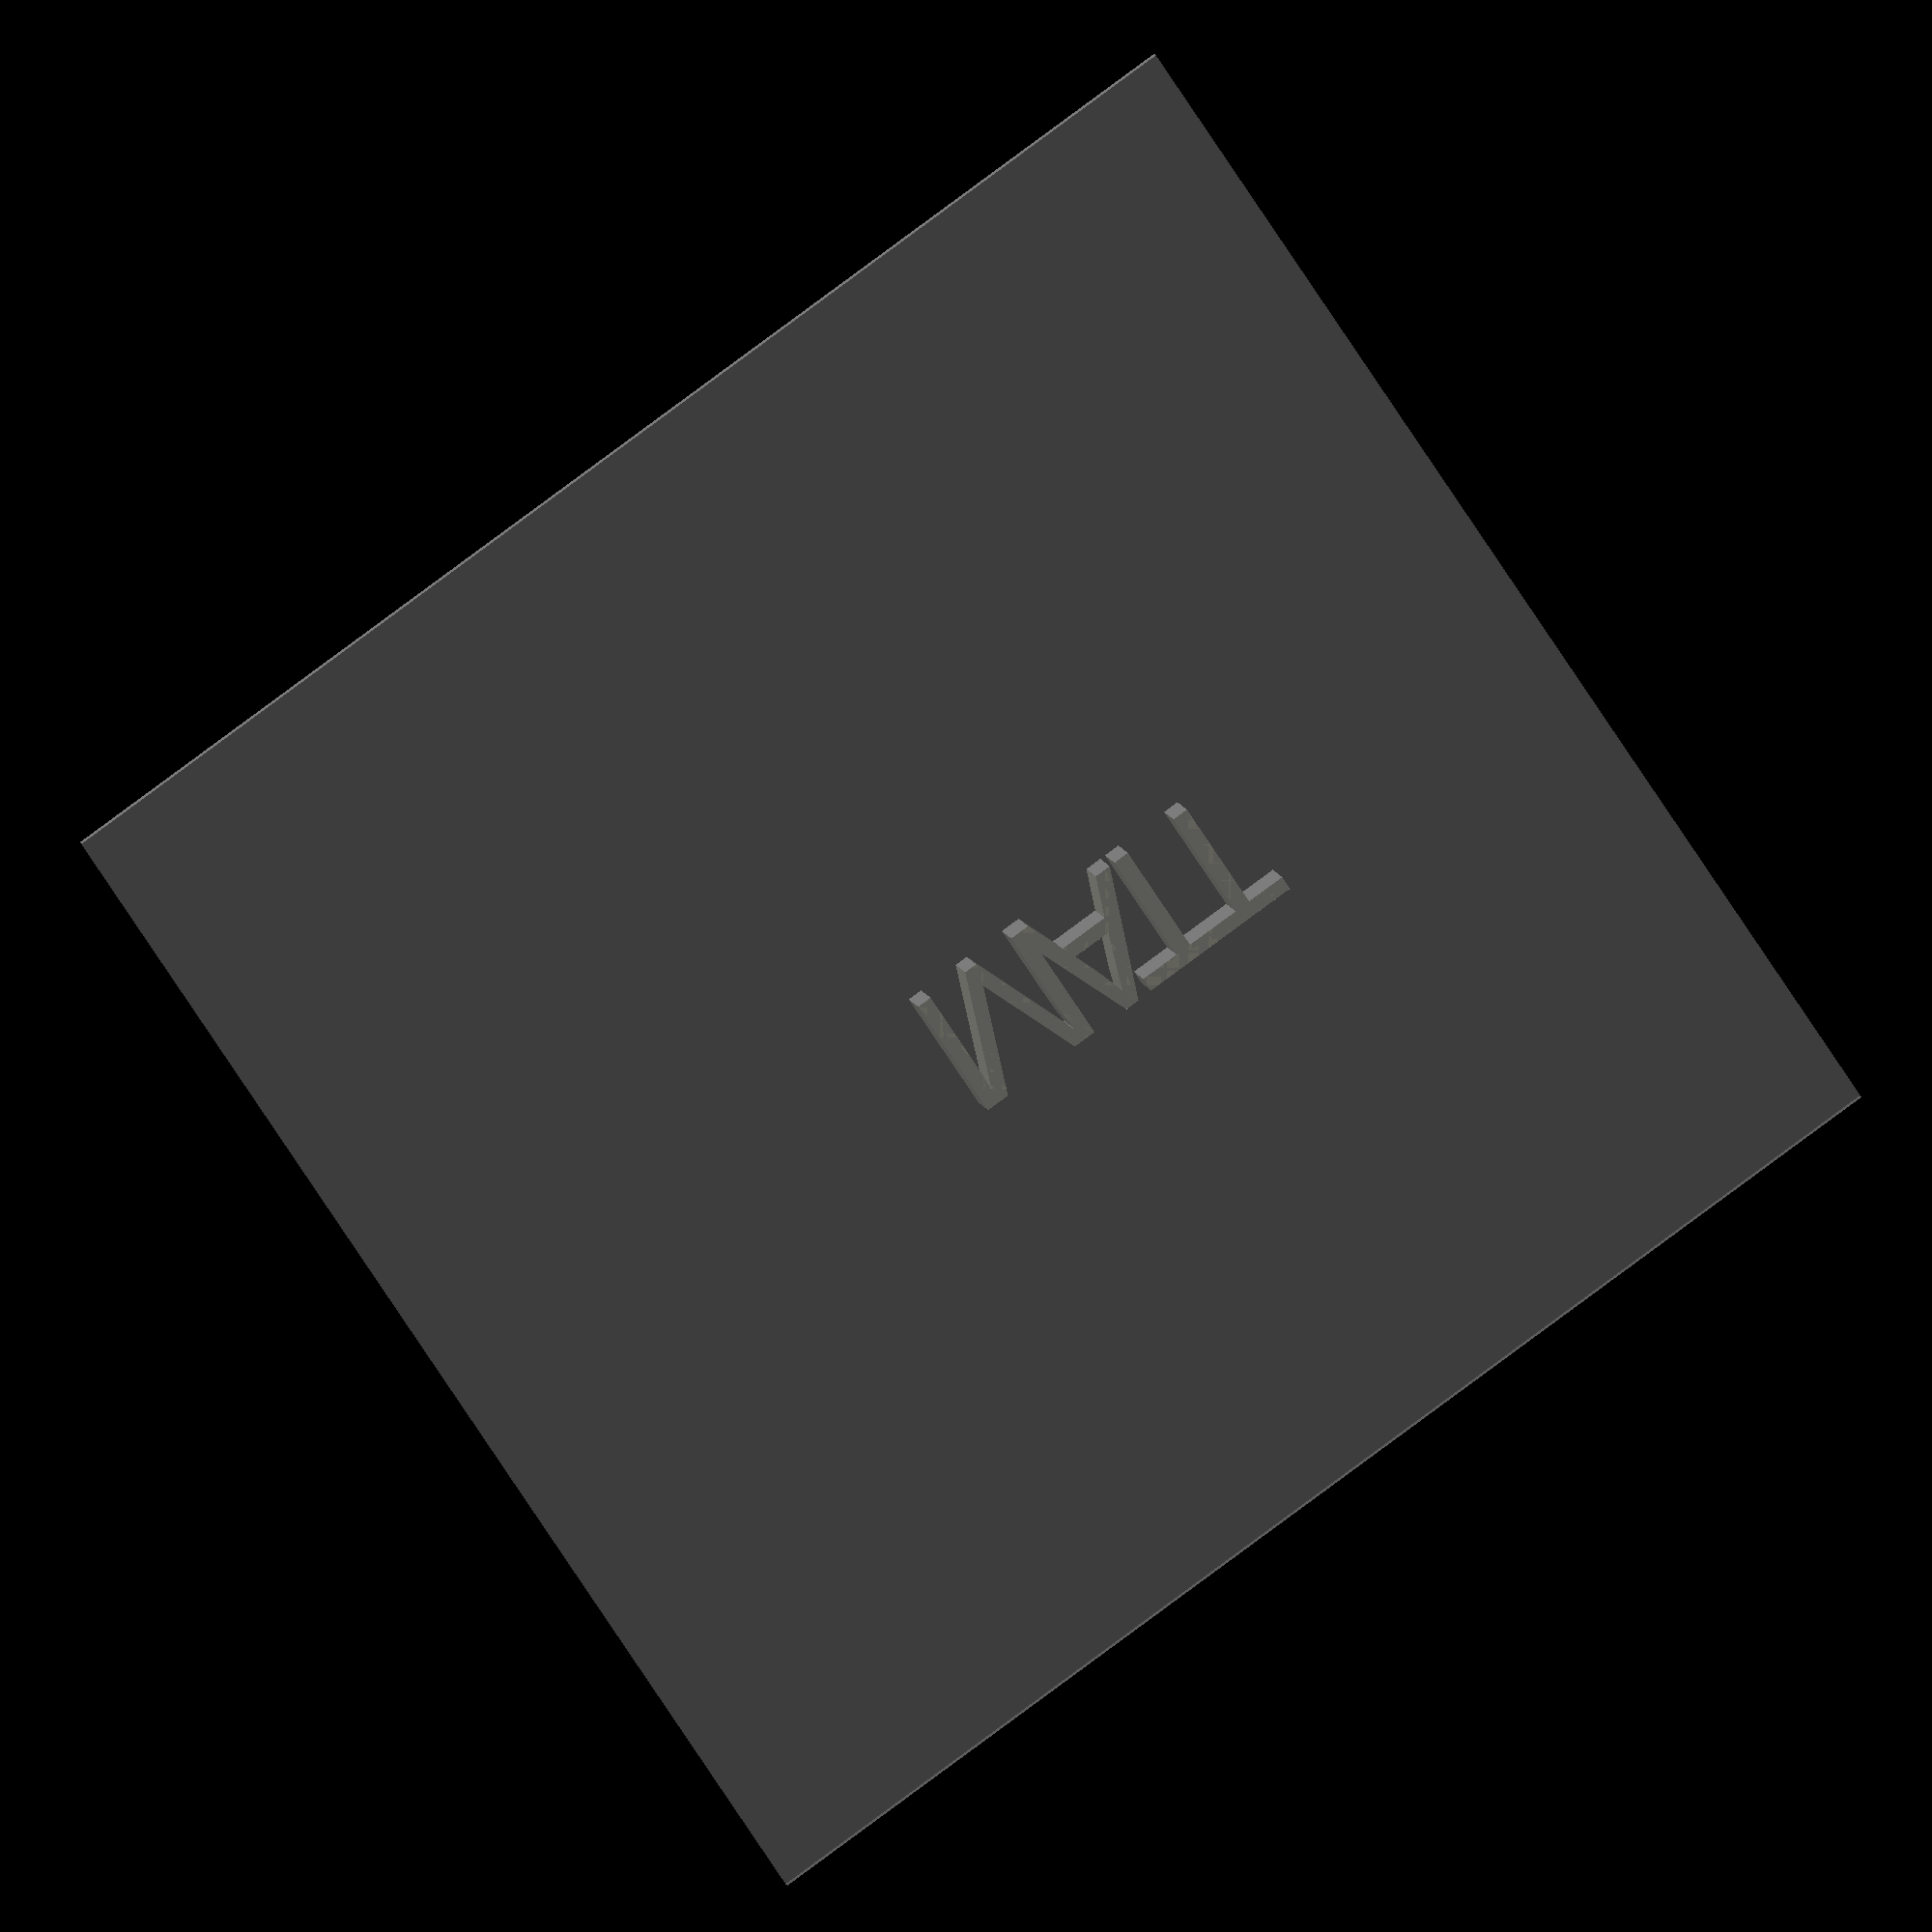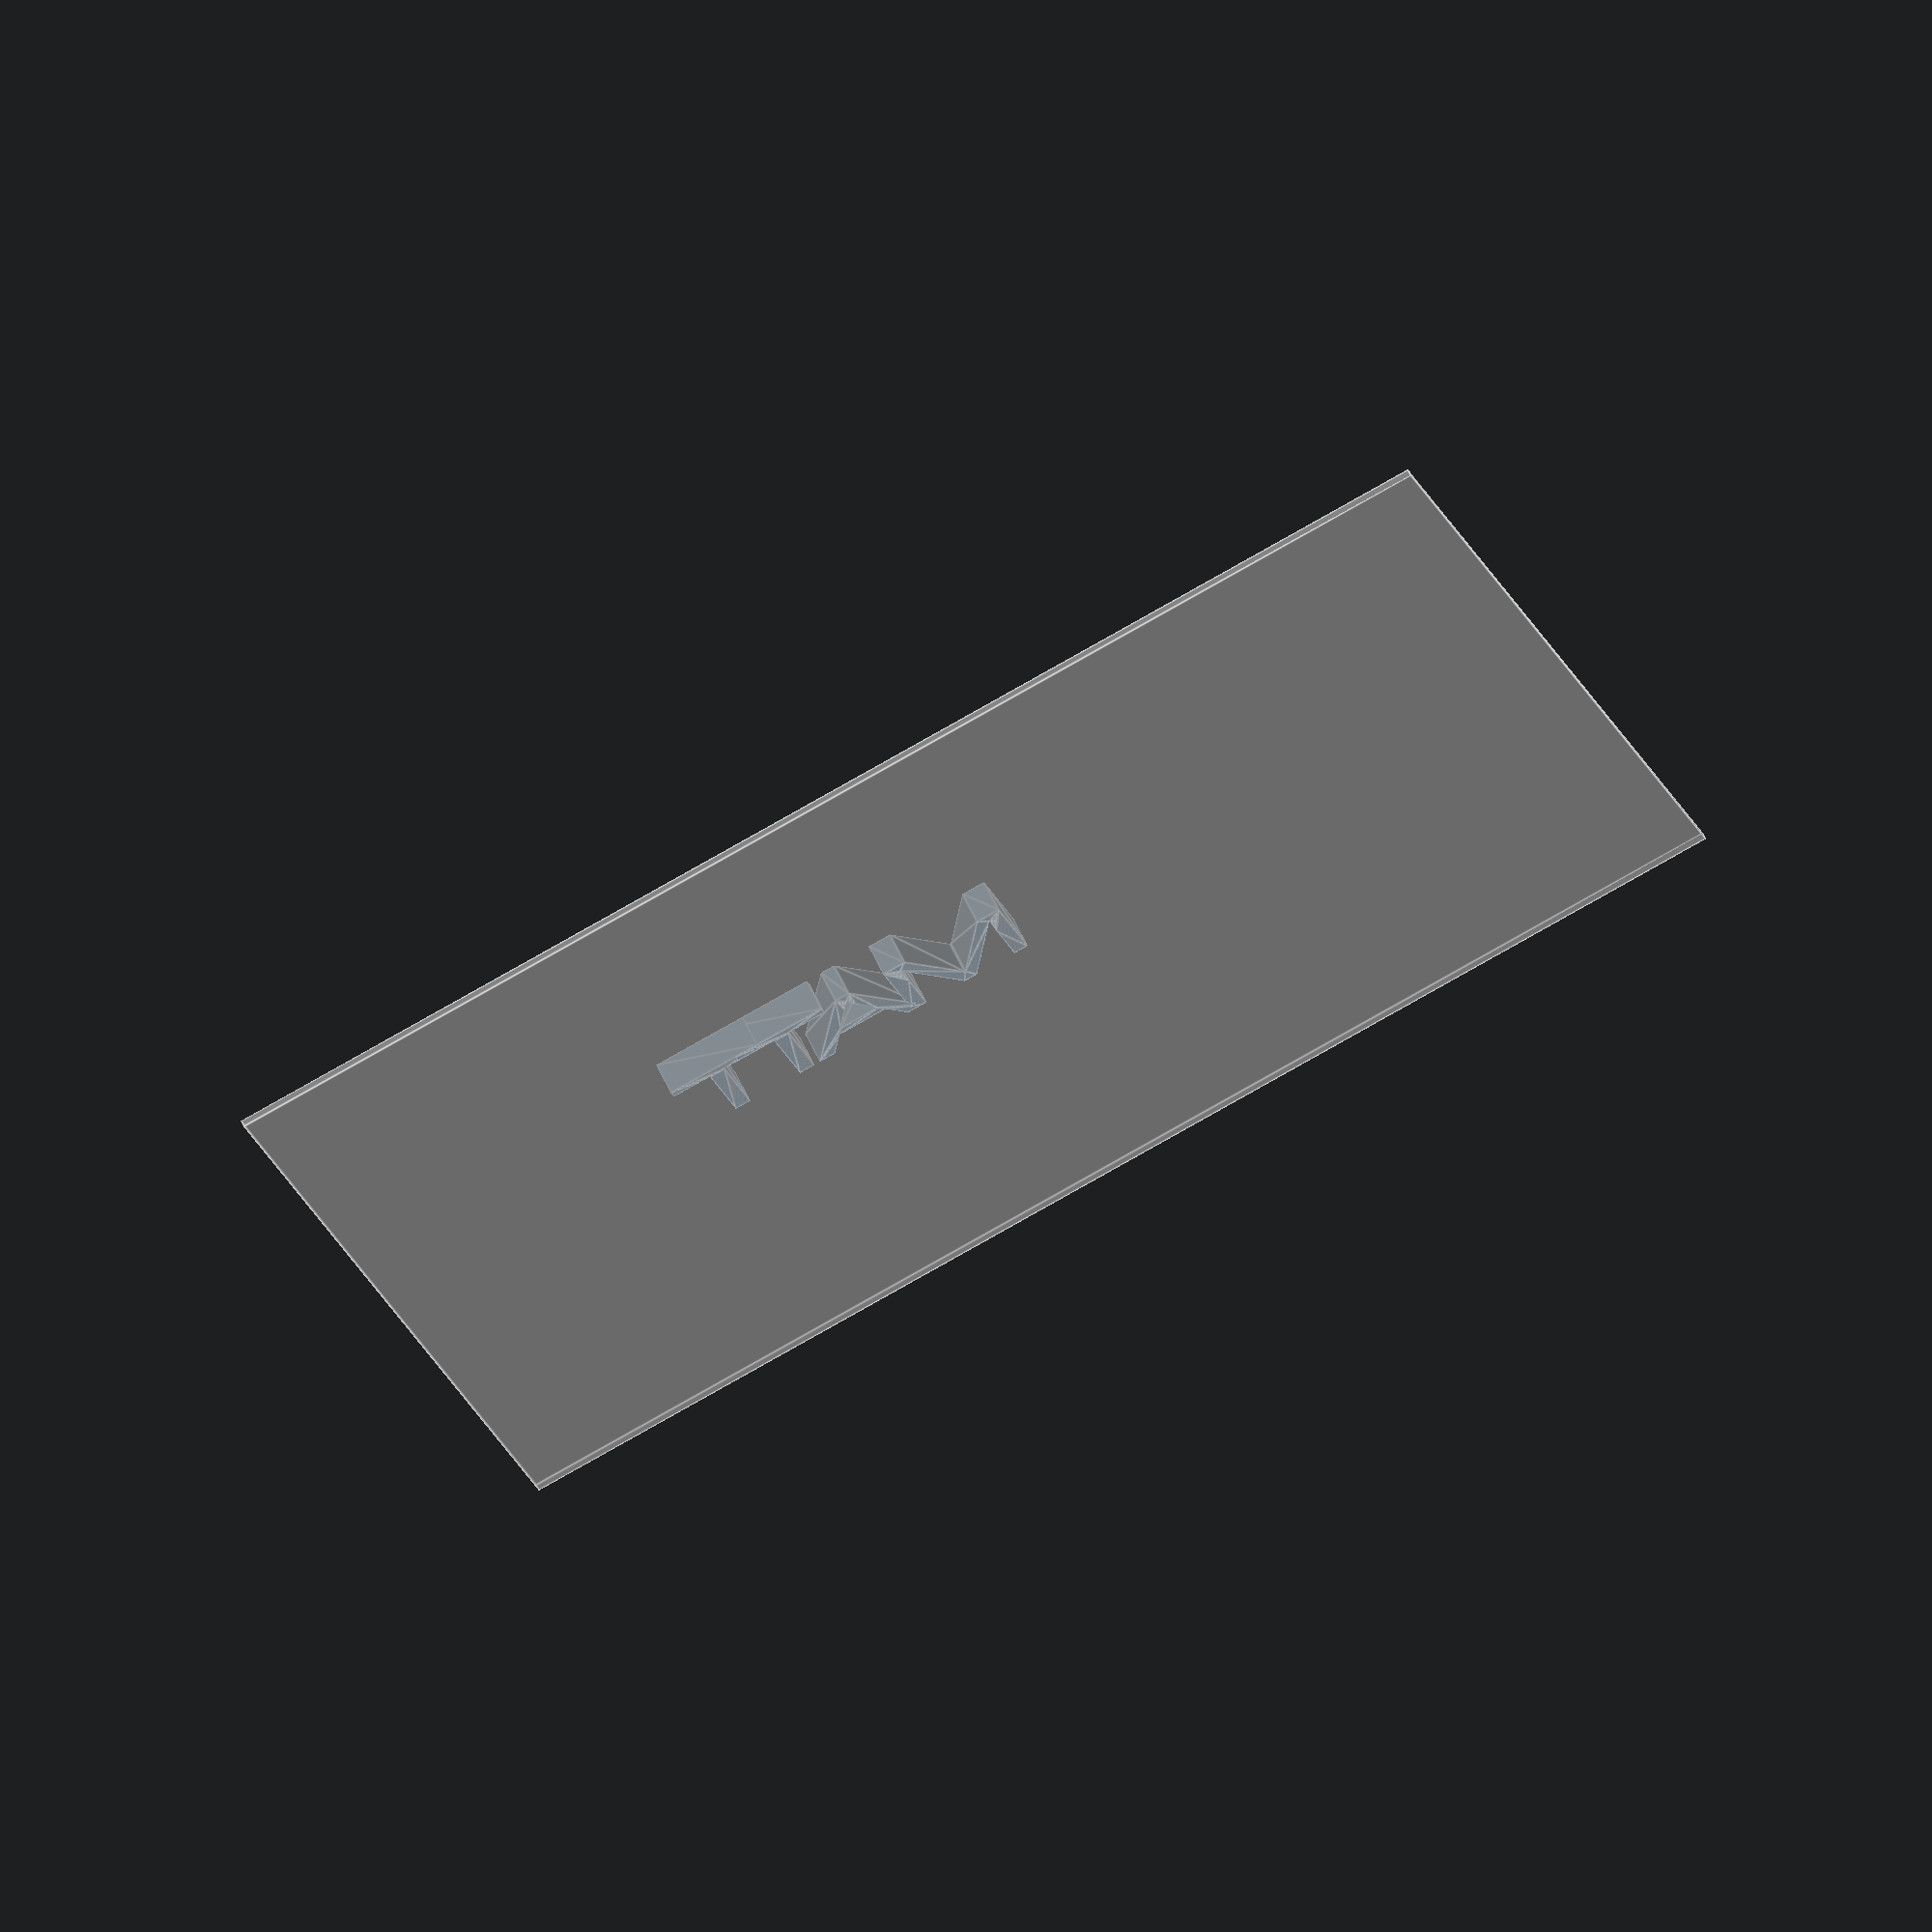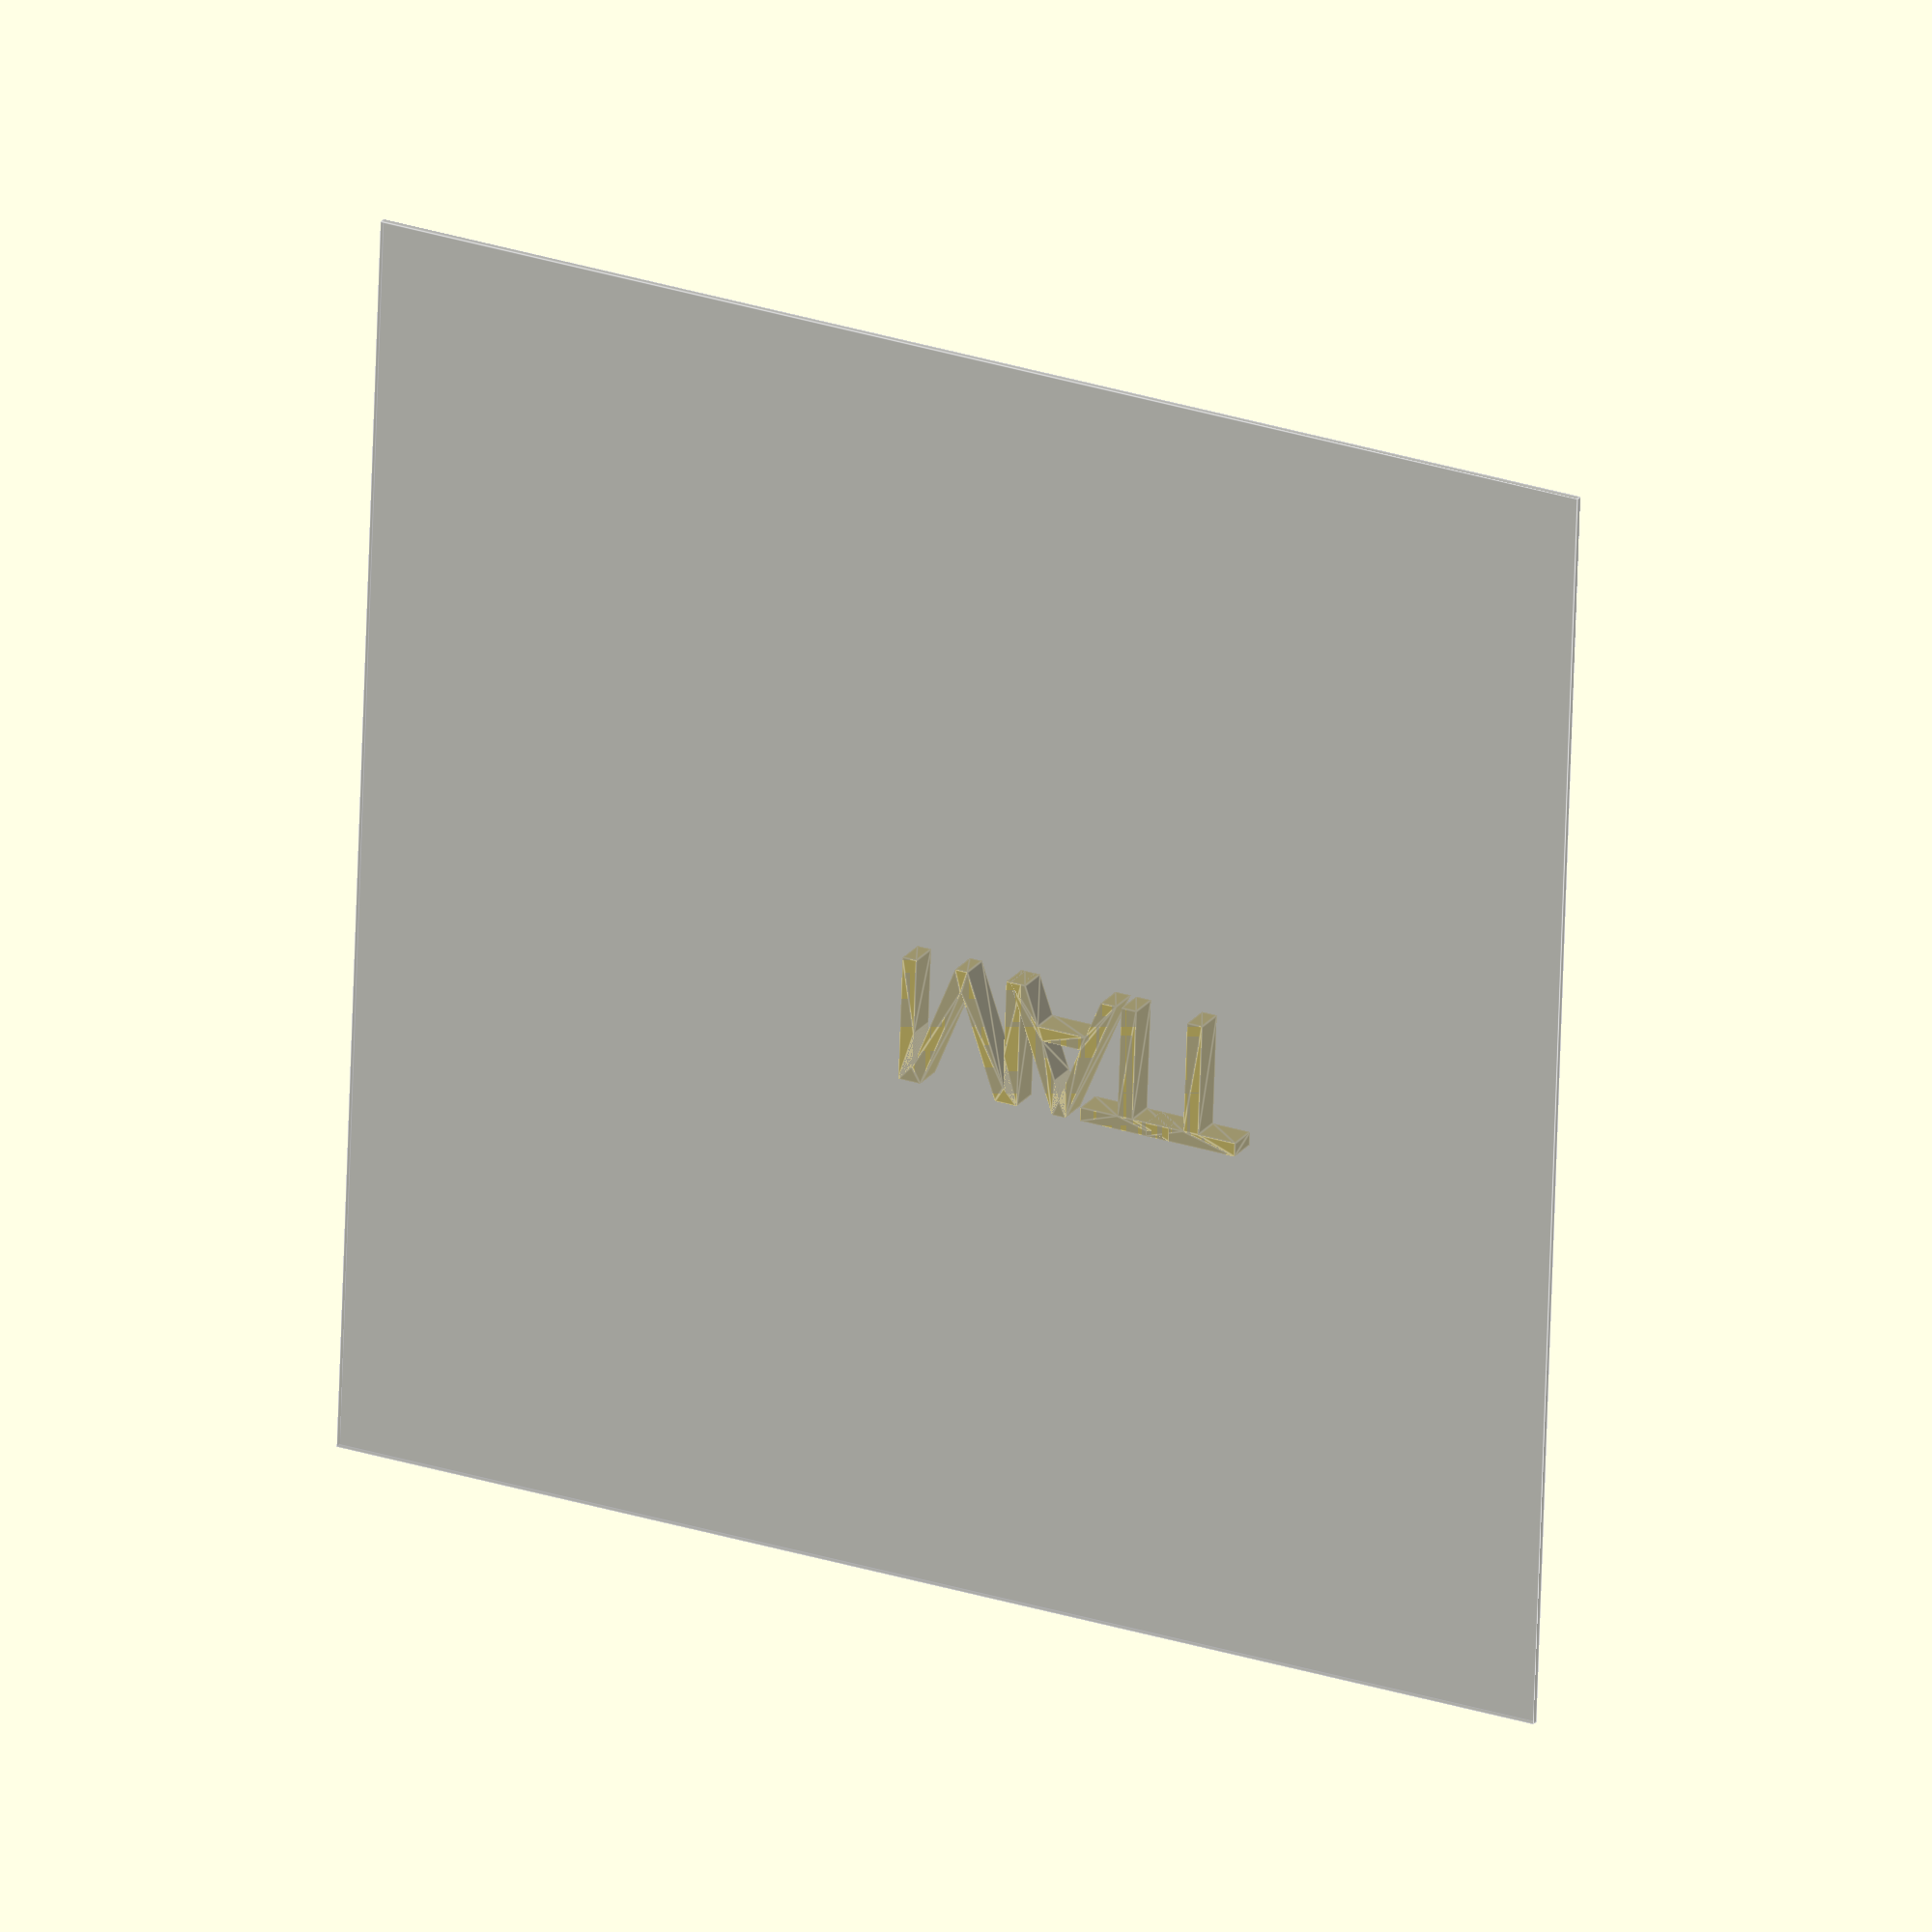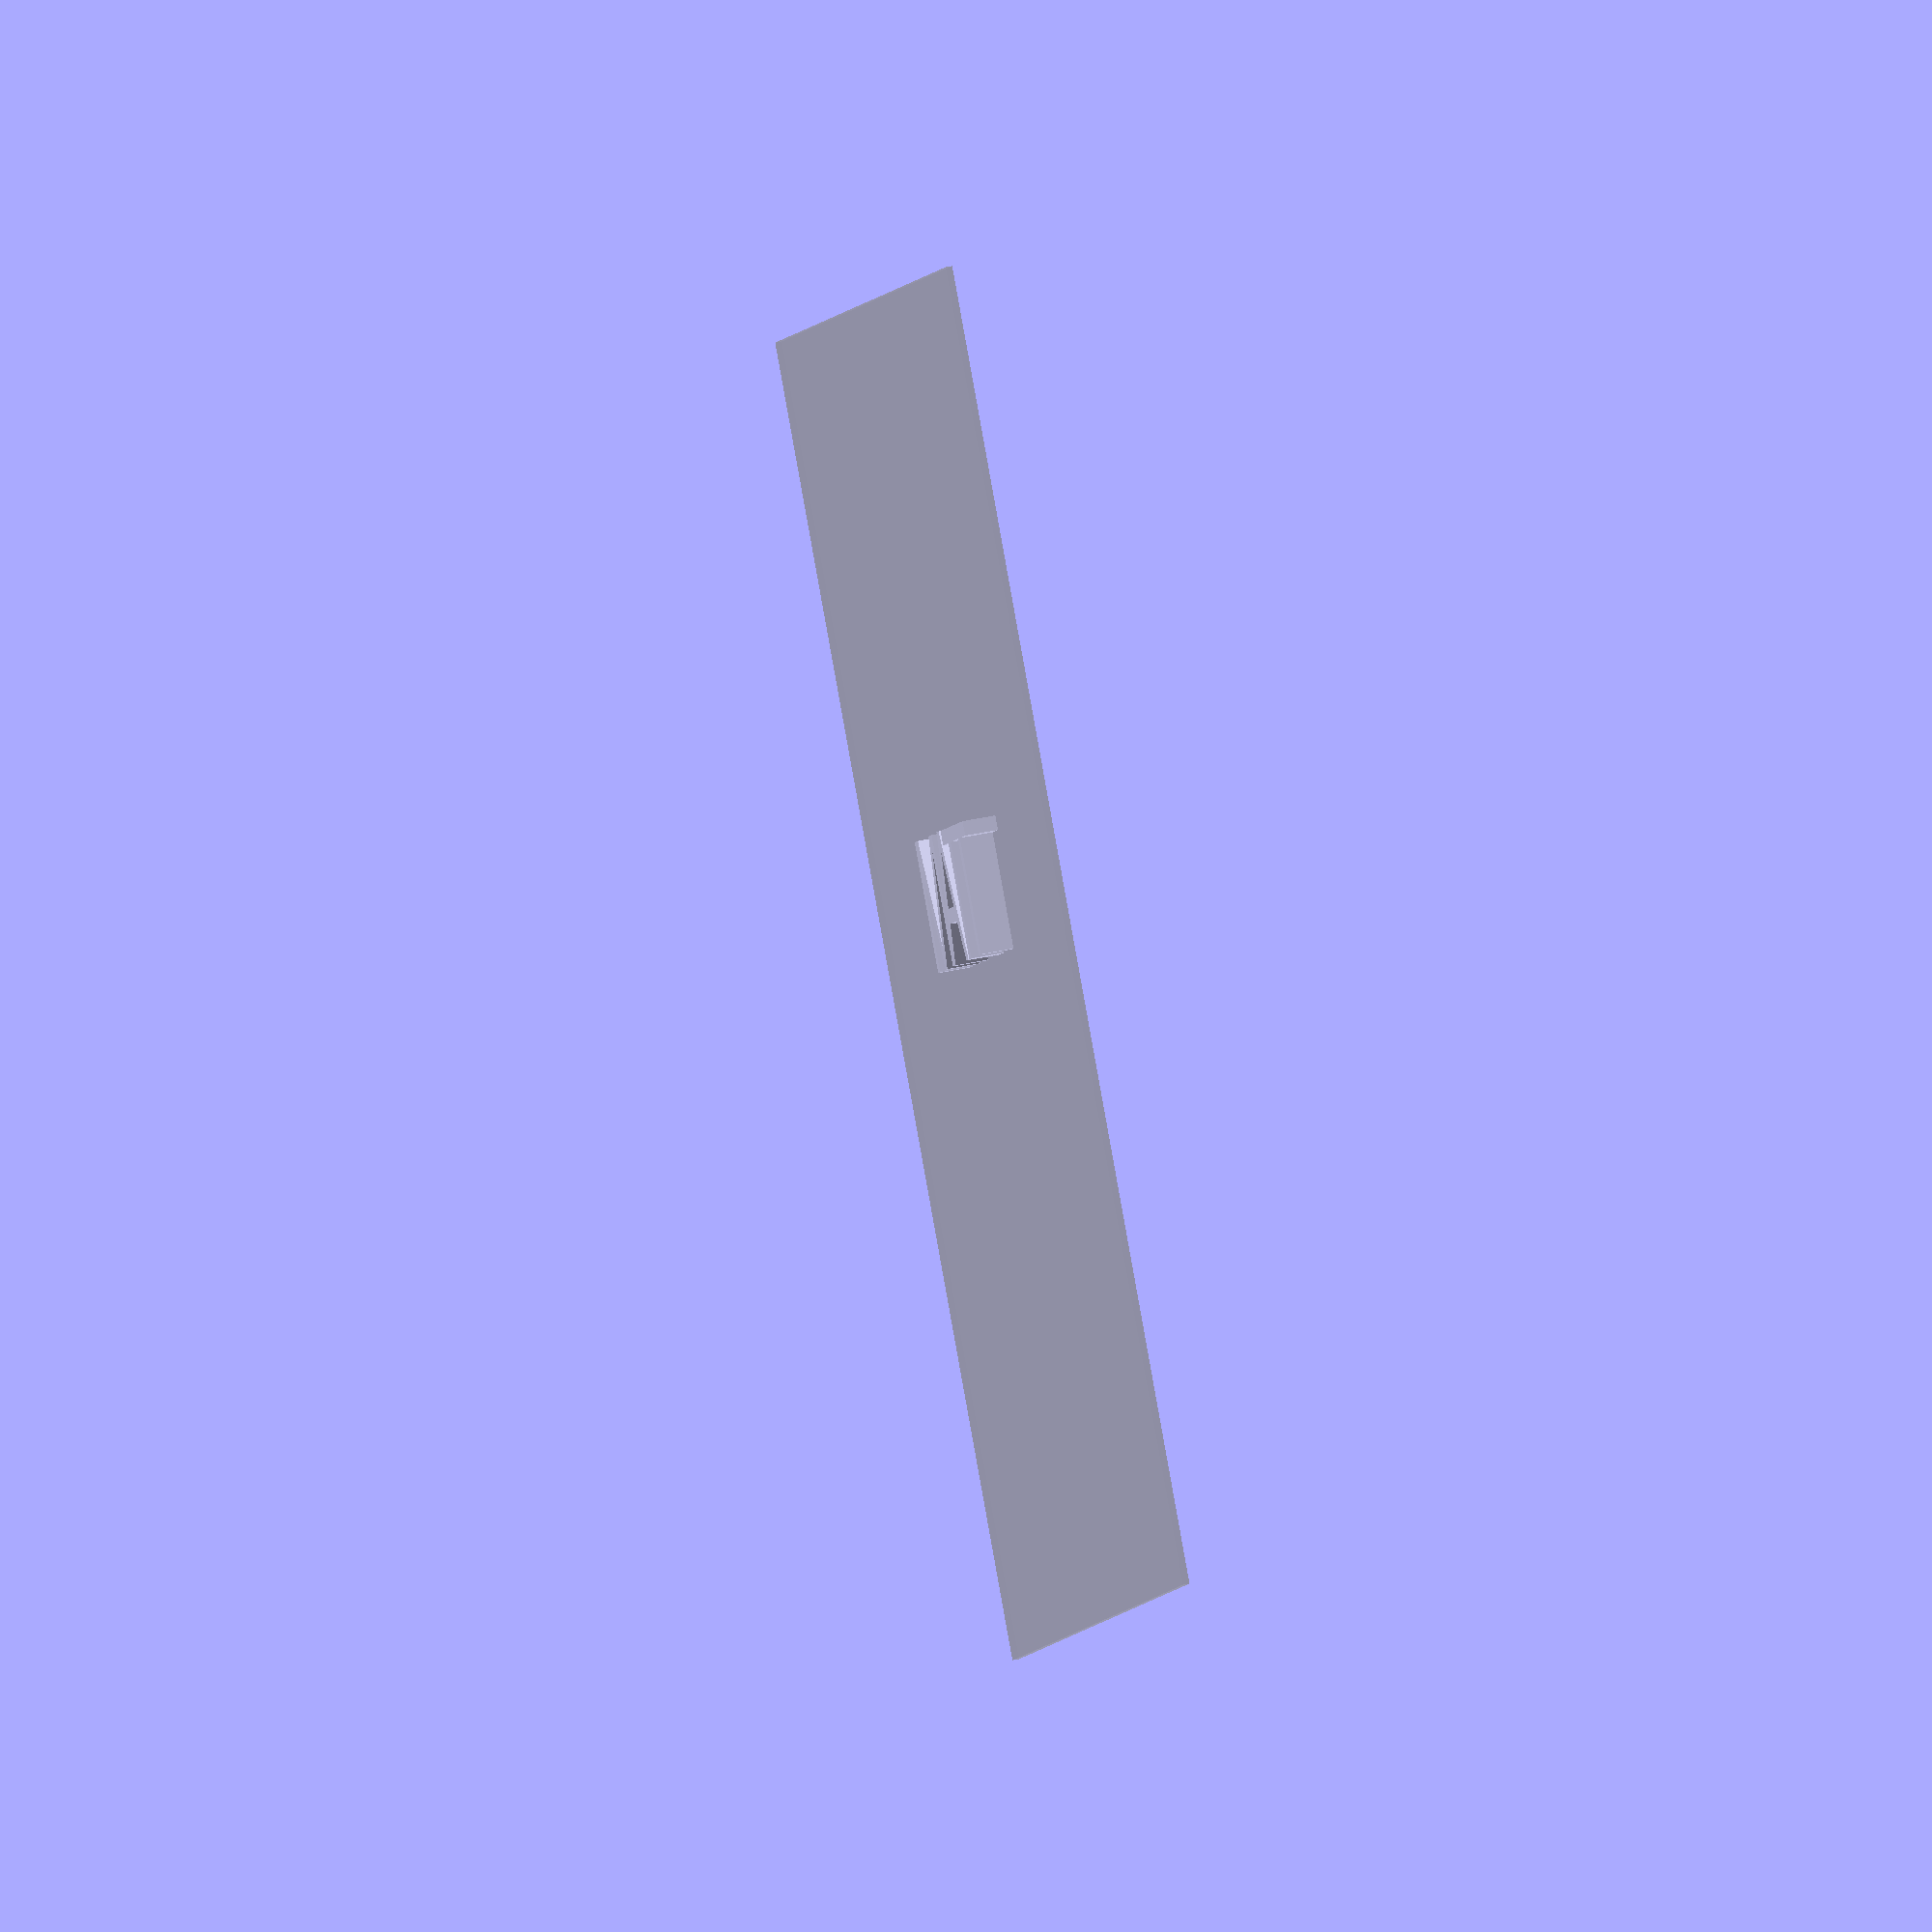
<openscad>
$fs=0.8; // def 1, 0.2 is high res
$fa=4;//def 12, 3 is very nice
%translate([0,0,-0.5])cube([200,200,1],center=true); //build platform

h = 5;
fontsize = 20;

translate([0,0,0]) linear_extrude(height=h) 
	text("M", font = "Racing Sans One", size = fontsize, halign = "center");

translate([17,0,0]) linear_extrude(height=h) 
	text("A", font = "Racing Sans One", size = fontsize, halign = "center");

translate([28,0,0]) linear_extrude(height=h) 
	text("T", font = "Racing Sans One", size = fontsize, halign = "center");

translate([39,0,0]) linear_extrude(height=h) 
	text("T", font = "Racing Sans One", size = fontsize, halign = "center");
</openscad>
<views>
elev=346.7 azim=213.3 roll=163.6 proj=o view=solid
elev=292.5 azim=14.2 roll=154.0 proj=o view=edges
elev=157.2 azim=357.9 roll=333.4 proj=o view=edges
elev=308.3 azim=305.7 roll=77.4 proj=o view=solid
</views>
